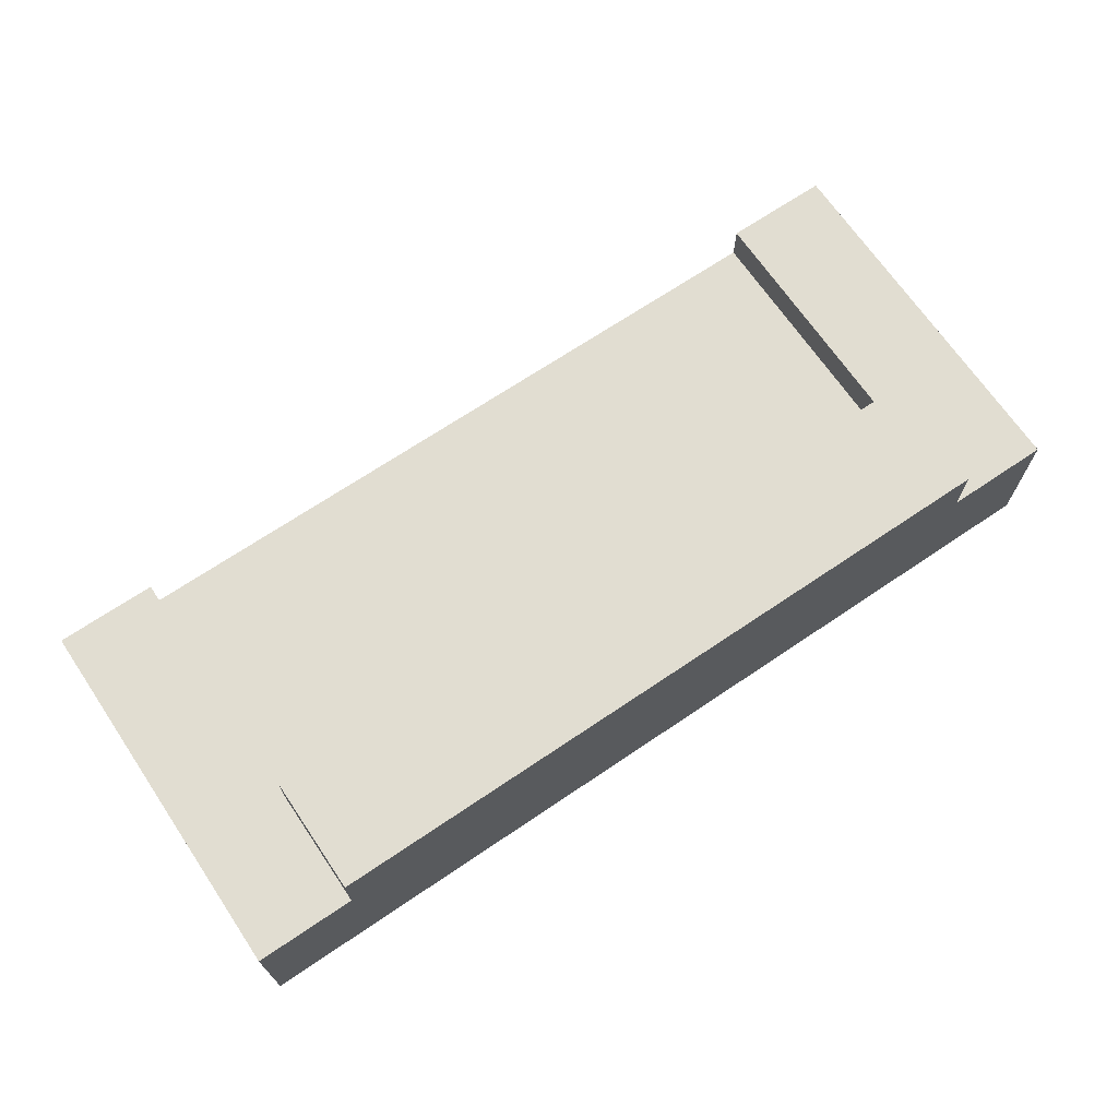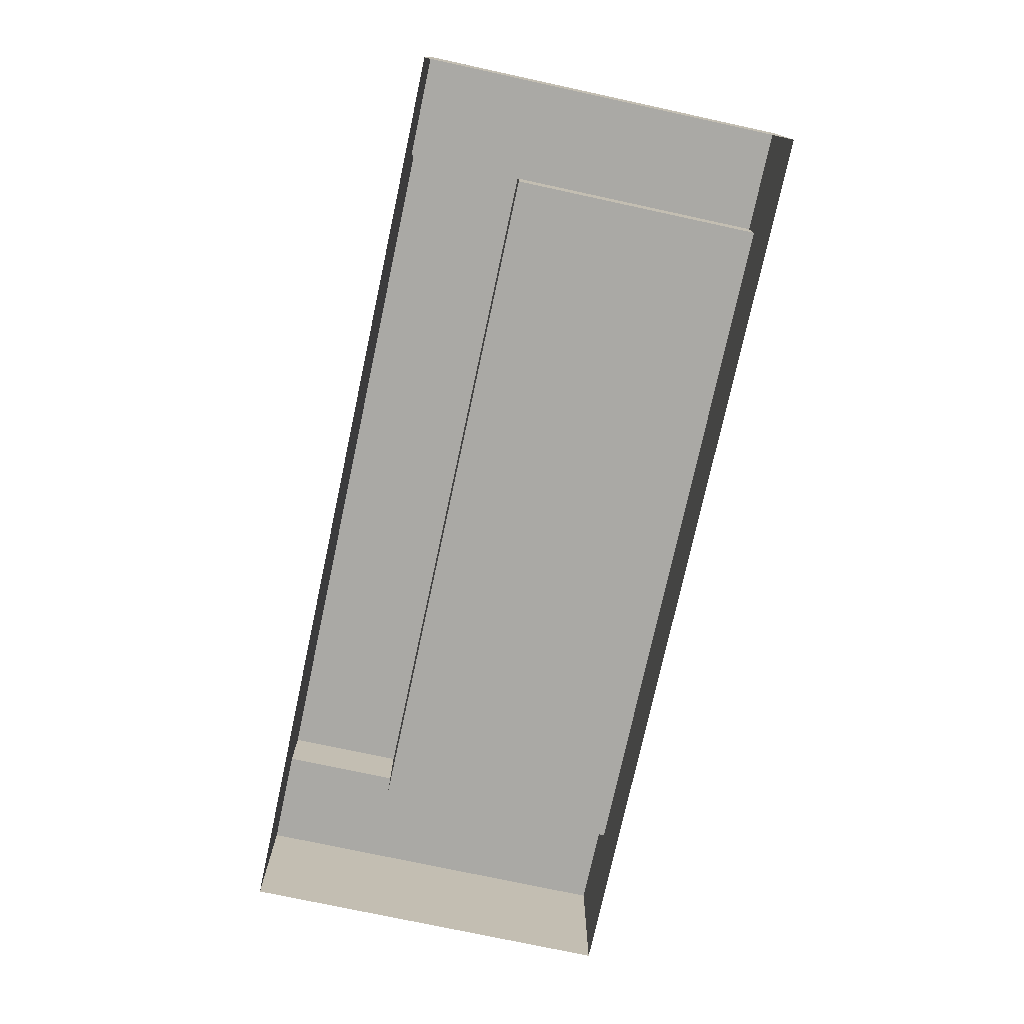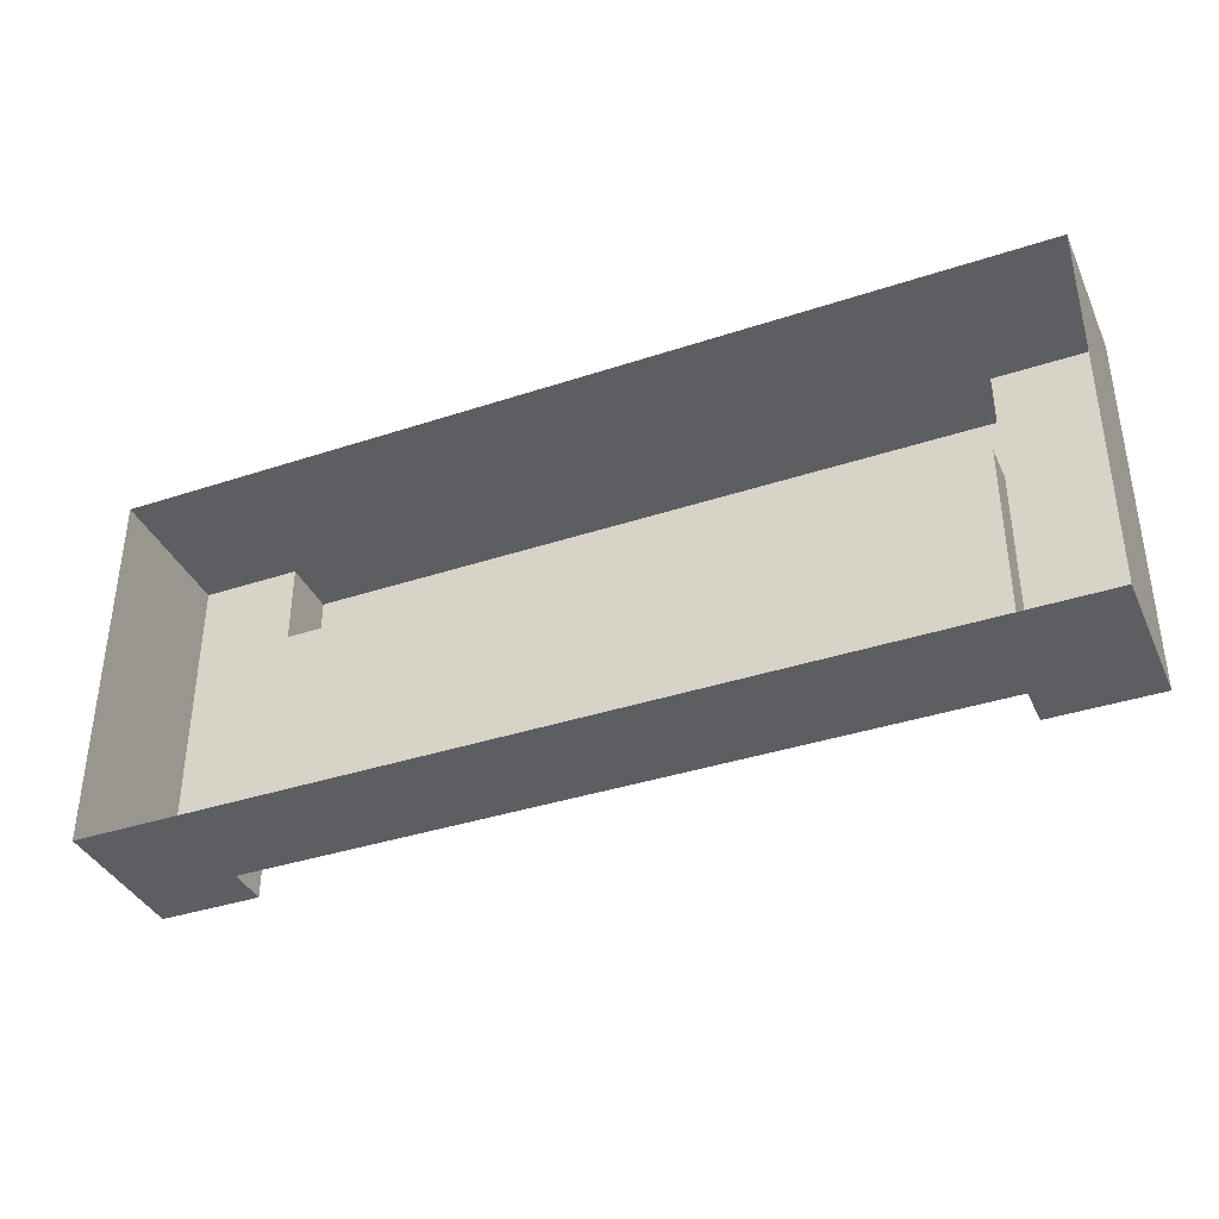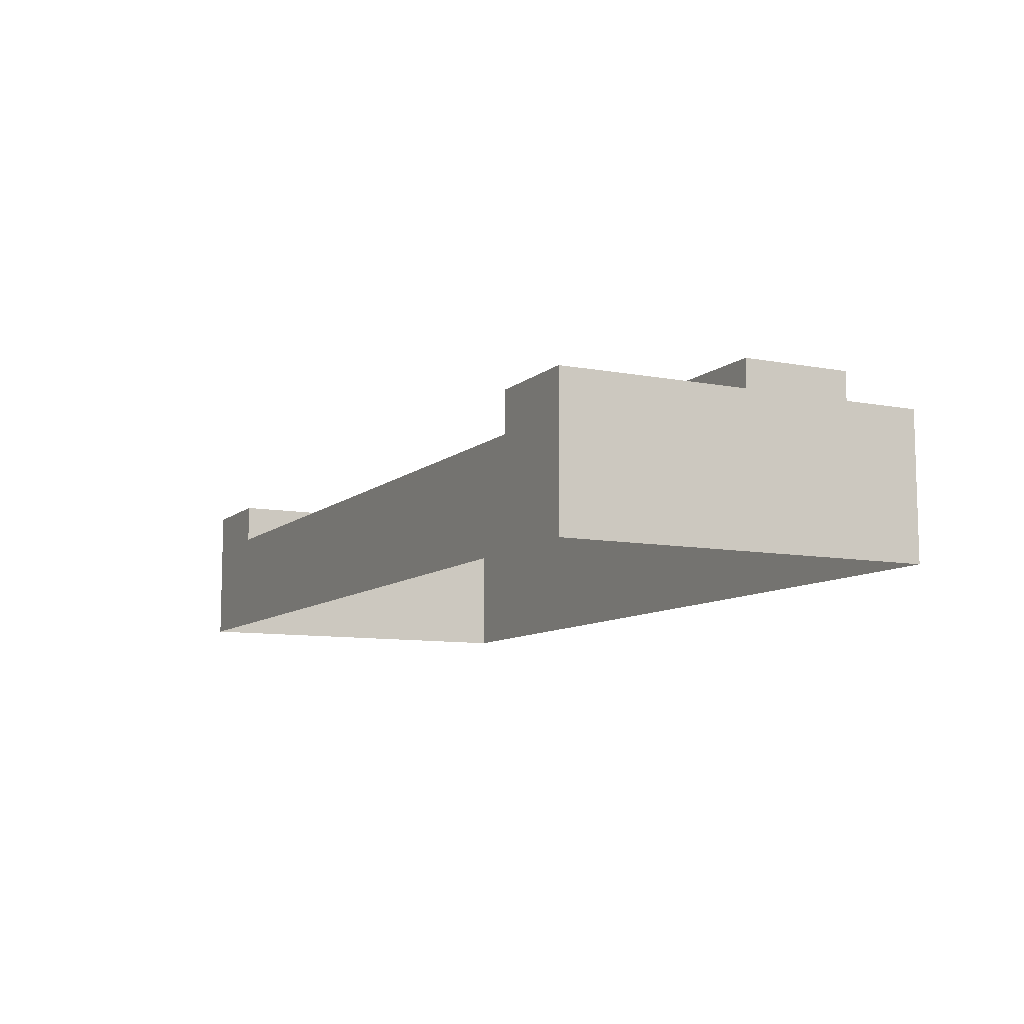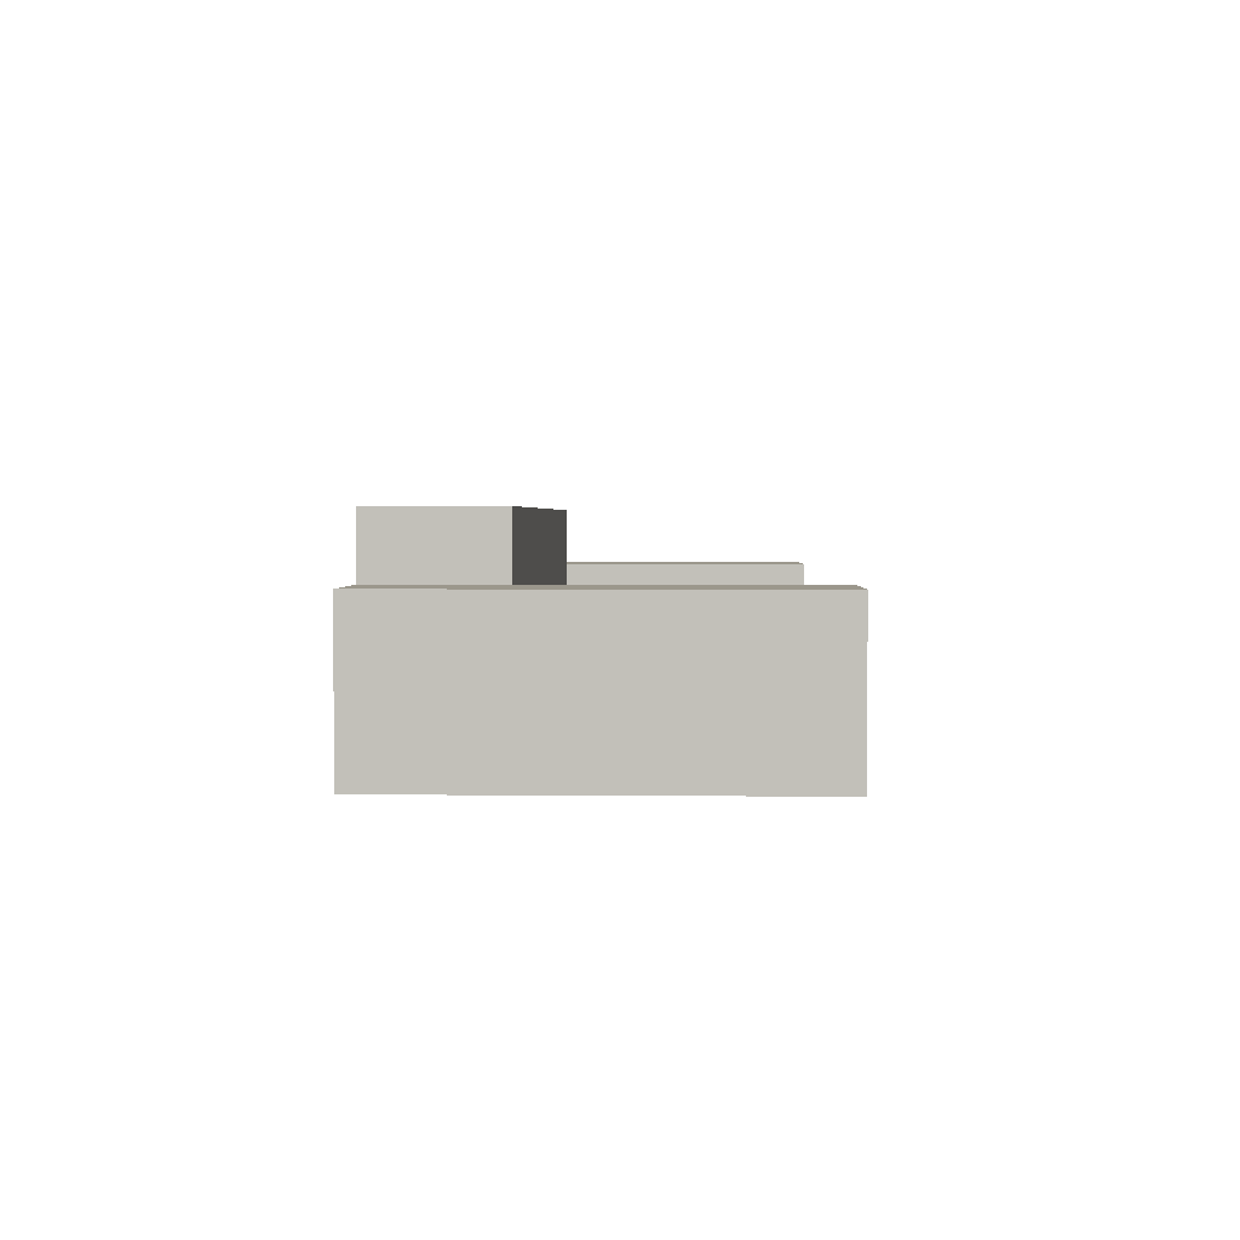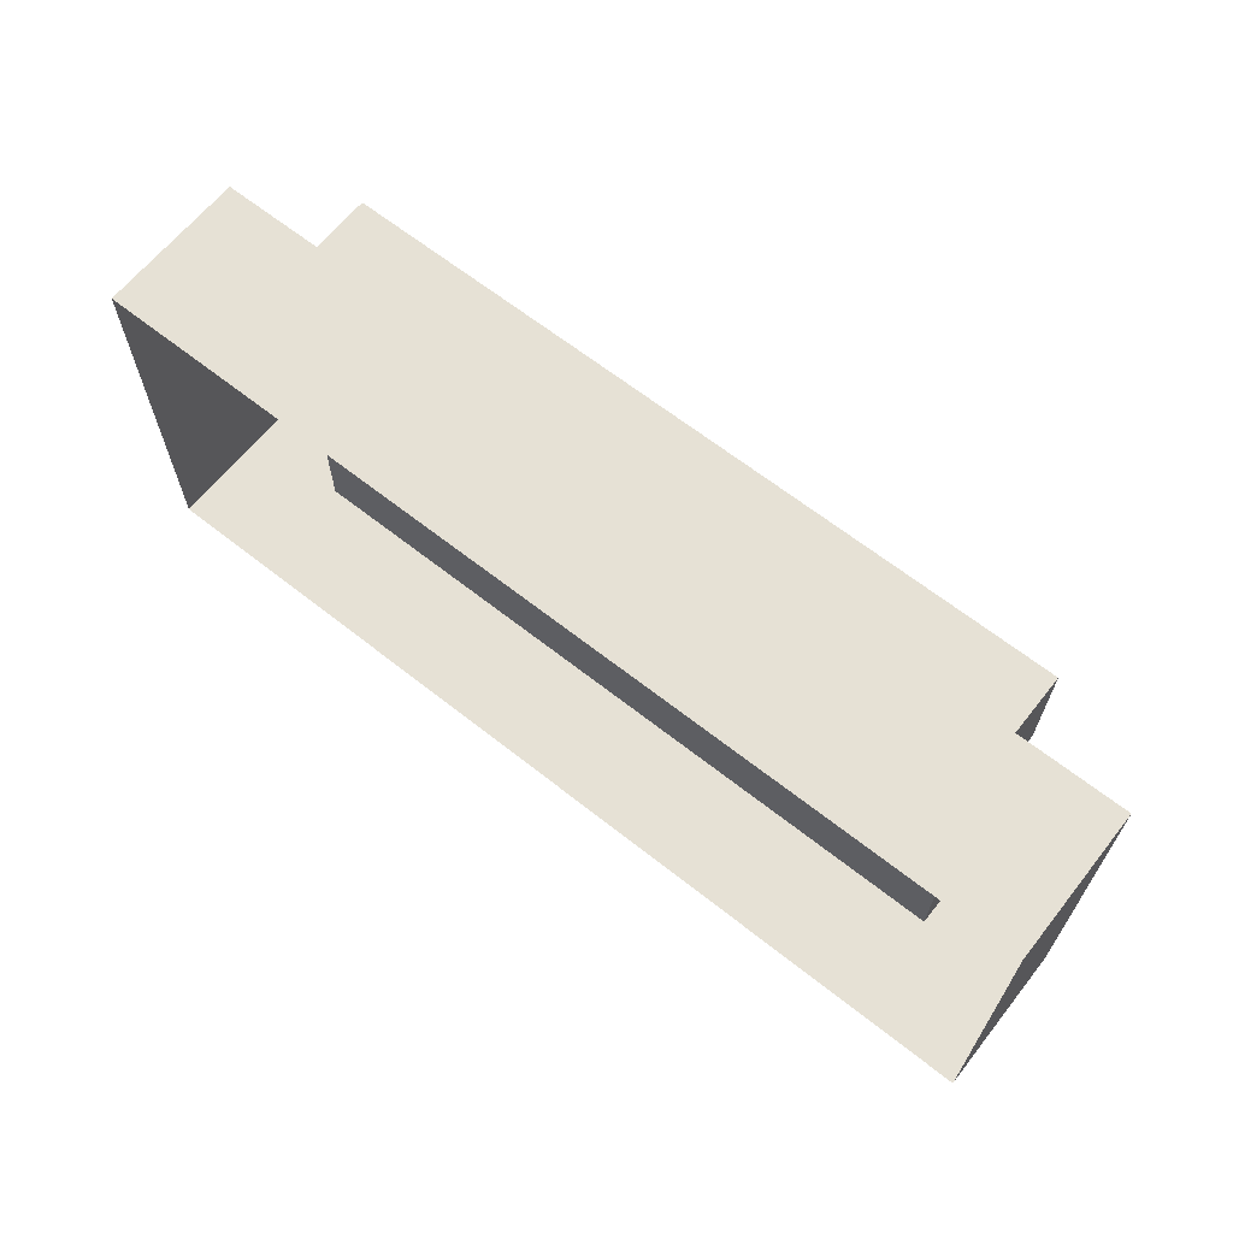
<metadata>
{"format":"obj","ext":"obj","renderer":"f3d","projection":"perspective","resolution":1024,"background":"white","views":[{"elev":68.8,"azim":-34.1,"up":"+Y"},{"elev":-75.3,"azim":77.8,"up":"+Y"},{"elev":-37.8,"azim":22.8,"up":"+Z"},{"elev":-9.3,"azim":-116.7,"up":"+Y"},{"elev":2.7,"azim":91.8,"up":"+Y"},{"elev":64.7,"azim":38.5,"up":"+Z"}]}
</metadata>
<code>
v -0.3543 0.09896 0.06251
v 0.3504 0.04091 0.06251
v 0.3504 0.09896 0.06251
v 0.3504 0.001558 0.06251
v 0.3504 0.09896 0.1791
v 0.1285 0.001558 0.06251
v 0.3504 0.04091 -0.1909
v 0.3504 0.04091 0.1791
v -0.3543 0.09896 0.1791
v -0.1129 0.001558 0.06251
v 0.1285 0.001558 -0.1909
v 0.3504 0.001558 -0.1909
v 0.4539 0.04091 -0.1909
v 0.4539 0.04091 0.1791
v -0.3543 -0.1024 0.1791
v -0.3543 0.04128 0.1791
v -0.3543 0.001558 0.06251
v -0.1129 0.001558 -0.1909
v 0.3504 -0.1024 -0.1909
v 0.4539 -0.1024 -0.1909
v 0.3504 -0.1024 0.1791
v -0.3543 0.04128 0.06251
v -0.3543 0.001558 -0.1909
v -0.3543 -0.1024 -0.1909
v 0.4539 -0.1024 0.1791
v -0.453 -0.1024 0.1791
v -0.453 0.04128 -0.1909
v -0.453 0.04128 0.1791
v -0.3543 0.04128 -0.1909
v -0.453 -0.1024 -0.1909
g mesh1_mesh1-geometry
f 1 2 3
f 2 1 4
f 2 5 3
f 5 1 3
f 4 1 6
f 4 7 2
f 5 2 8
f 1 5 9
f 6 1 10
f 11 4 6
f 7 4 12
f 13 2 7
f 2 14 8
f 8 15 5
f 5 15 9
f 16 1 9
f 10 1 17
f 18 6 10
f 4 11 12
f 6 18 11
f 19 7 12
f 14 2 13
f 7 20 13
f 14 21 8
f 15 8 21
f 9 15 16
f 1 16 22
f 17 1 22
f 23 10 17
f 10 23 18
f 11 19 12
f 24 11 18
f 20 7 19
f 20 14 13
f 21 14 25
f 26 16 15
f 16 27 22
f 22 23 17
f 24 18 23
f 19 11 24
f 14 20 25
f 16 26 28
f 27 16 28
f 22 27 29
f 23 22 29
f 23 27 24
f 26 27 28
f 27 23 29
f 24 27 30
f 27 26 30
g mesh1_mesh1-geometry
f 3 2 1
f 4 1 2
f 3 5 2
f 3 1 5
f 6 1 4
f 2 7 4
f 8 2 5
f 9 5 1
f 10 1 6
f 6 4 11
f 12 4 7
f 5 15 8
f 9 15 5
f 9 1 16
f 17 1 10
f 10 6 18
f 12 11 4
f 11 18 6
f 8 21 14
f 21 8 15
f 16 15 9
f 22 16 1
f 22 1 17
f 17 10 23
f 18 23 10
f 13 14 20
f 25 14 21
f 15 16 26
f 17 23 22
f 25 20 14
f 28 26 16
f 29 22 23
f 28 27 26
f 30 26 27
g mesh1_mesh1-geometry
f 7 2 13
f 8 14 2
f 12 7 19
f 13 2 14
f 13 20 7
f 12 19 11
f 18 11 24
f 19 7 20
f 22 27 16
f 23 18 24
f 24 11 19
f 28 16 27
f 29 27 22
f 24 27 23
f 29 23 27
f 30 27 24

</code>
